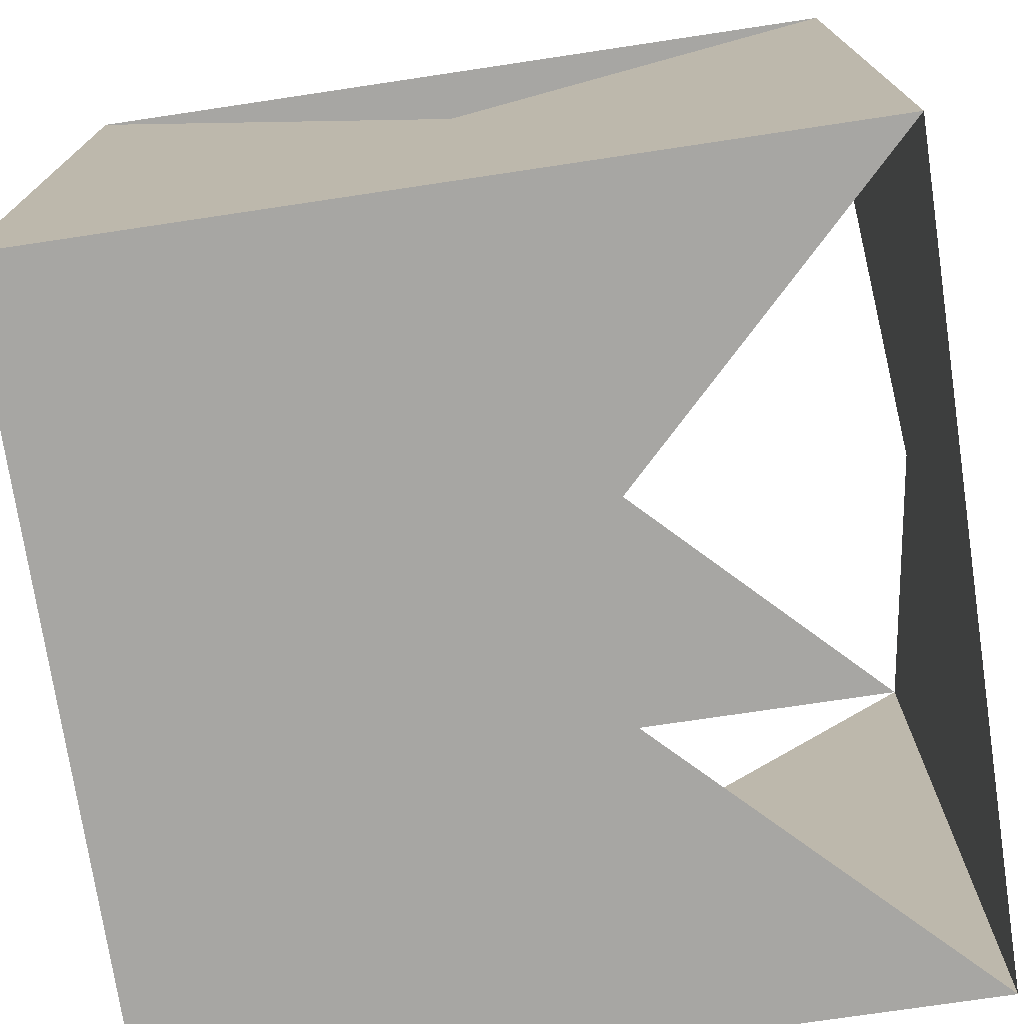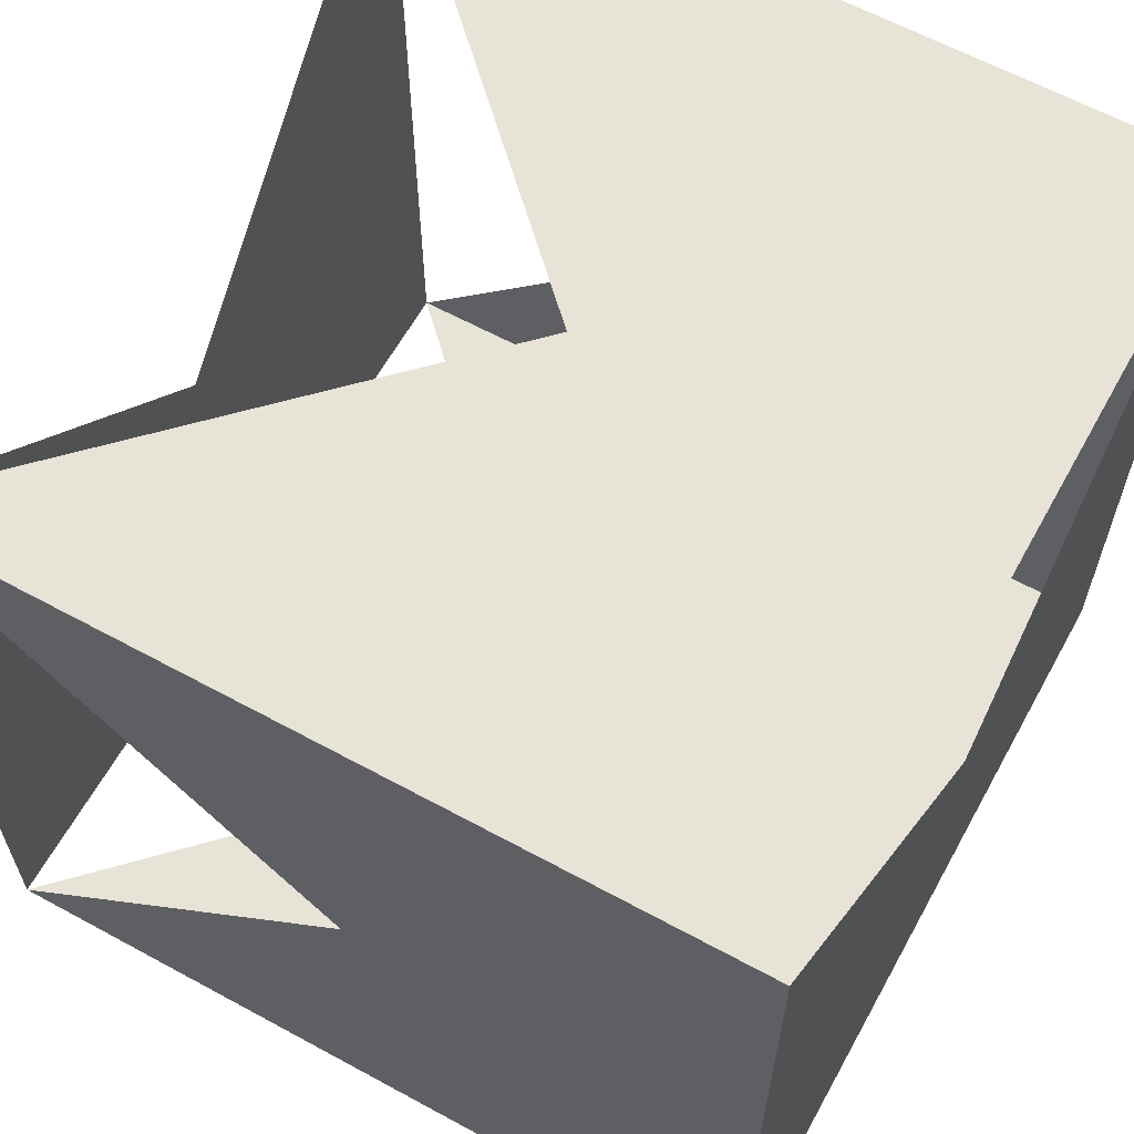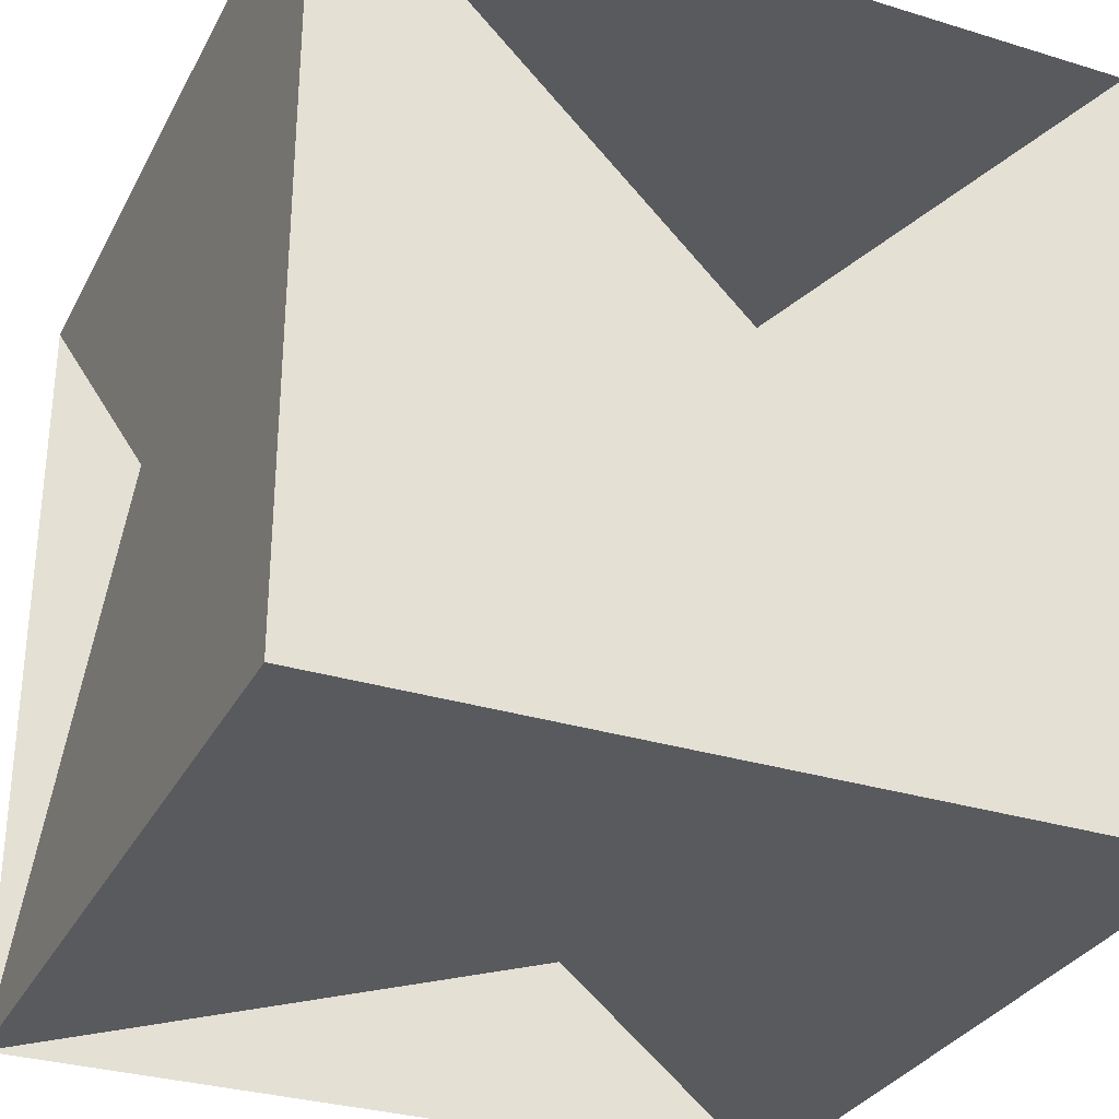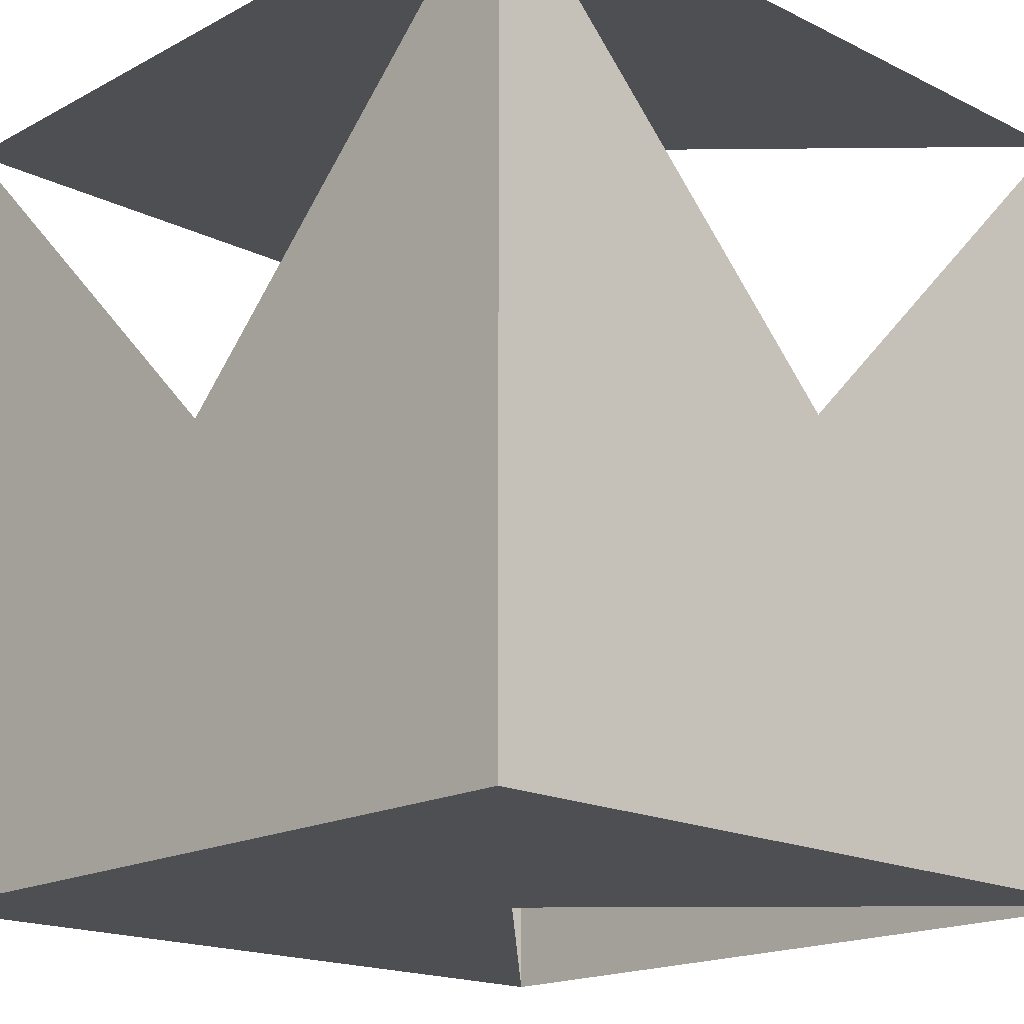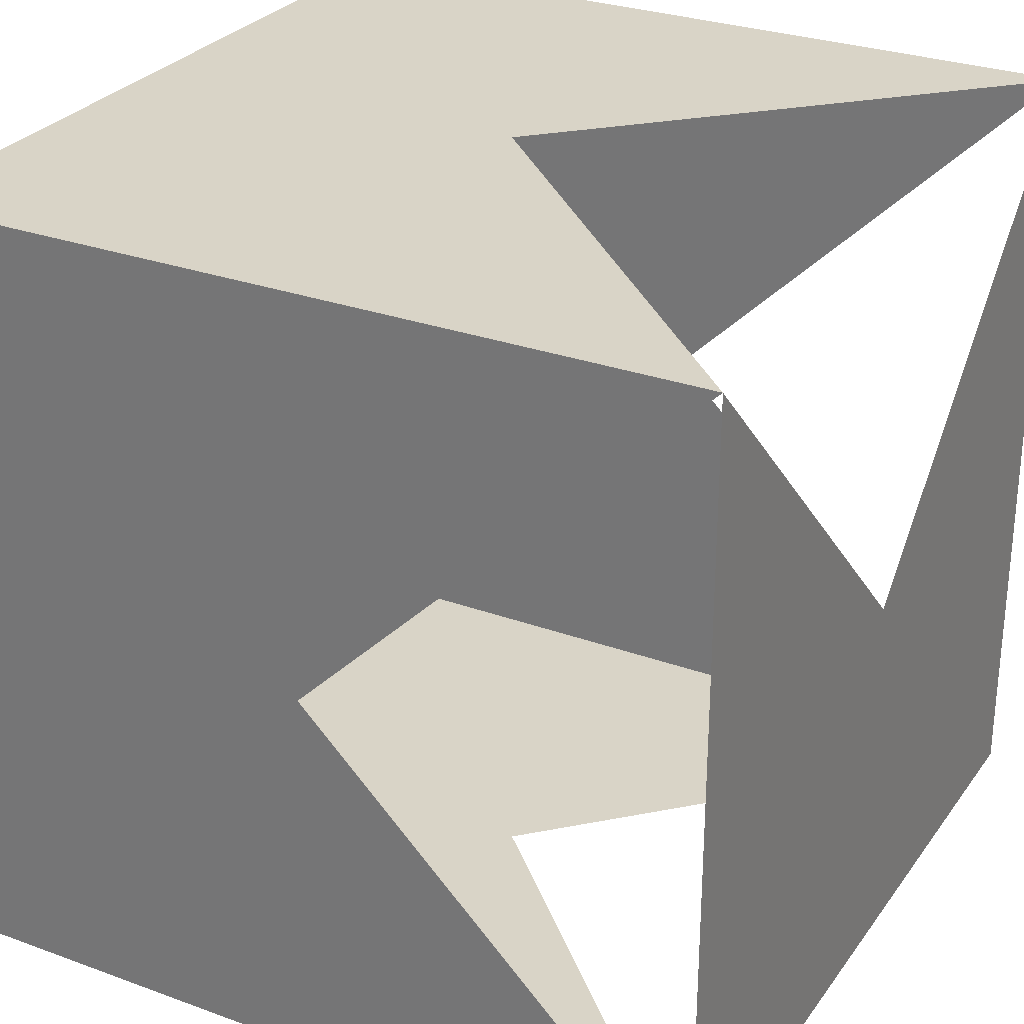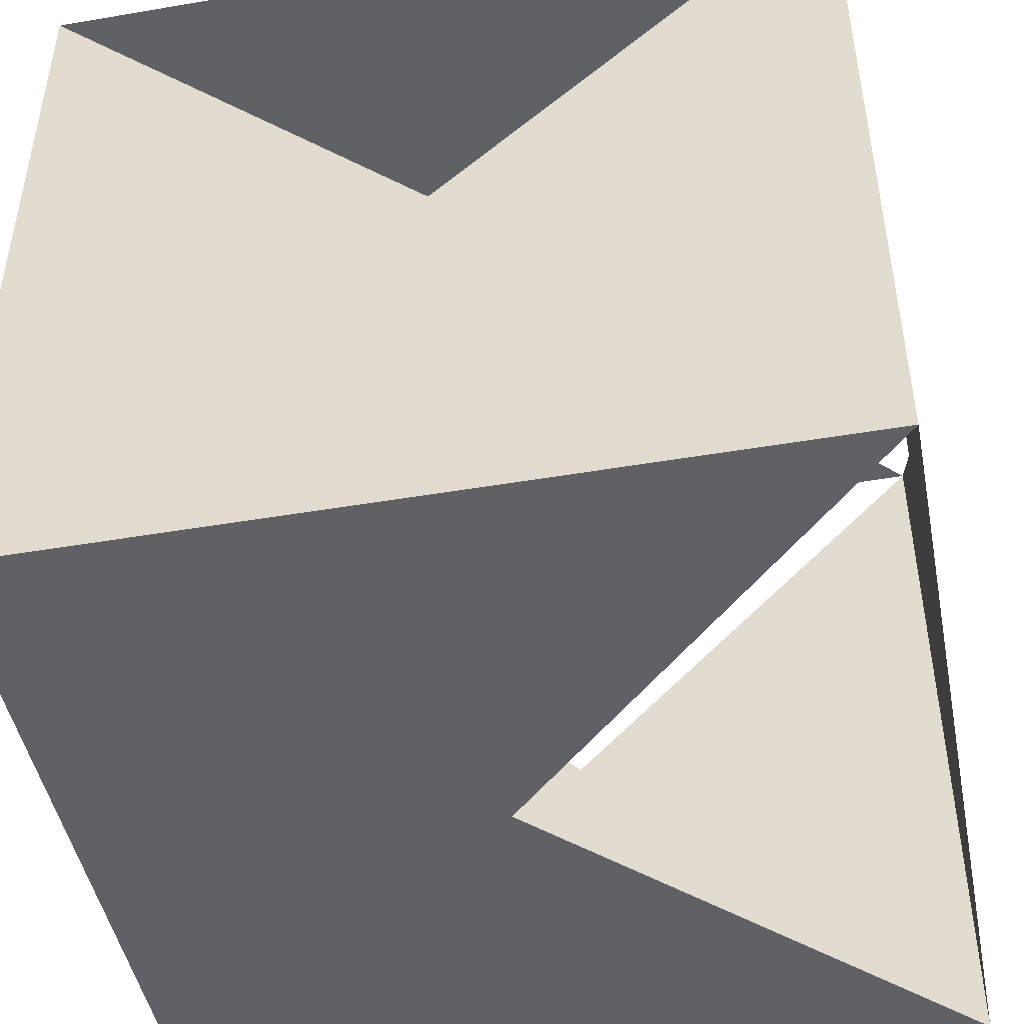
<metadata>
{"format":"obj","ext":"obj","renderer":"f3d","projection":"perspective","resolution":1024,"background":"white","views":[{"elev":-74.1,"azim":98.5,"up":"+Z"},{"elev":62.3,"azim":118.9,"up":"+Y"},{"elev":-31.0,"azim":156.3,"up":"+Y"},{"elev":-17.8,"azim":46.1,"up":"+Z"},{"elev":28.7,"azim":-61.4,"up":"+Y"},{"elev":-46.8,"azim":101.0,"up":"+Z"}]}
</metadata>
<code>
v -0.5 -0.5 -0.5
v -0.5 -0.5  0.5
v -0.5  0.5 -0.5
v -0.5  0.5  0.5
v  0.5 -0.5 -0.5
v  0.5 -0.5  0.5
v  0.5  0.5 -0.5
v  0.5  0.5  0.5
g main
f 1 2 3 4
f 5 6 7 8
f 1 2 5 6
f 3 4 7 8
f 1 3 5 7
f 2 4 6 8

</code>
